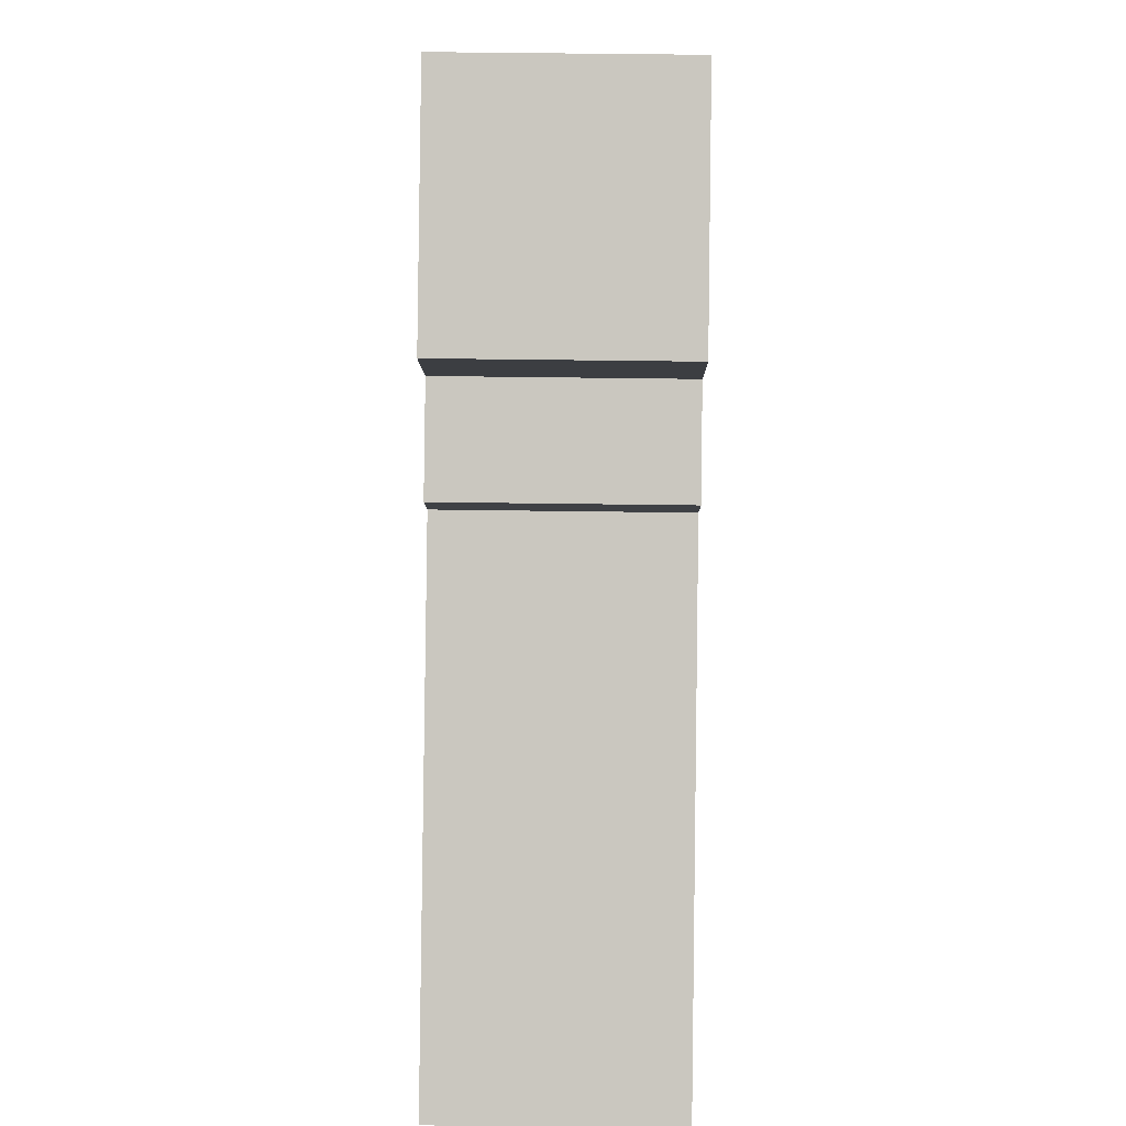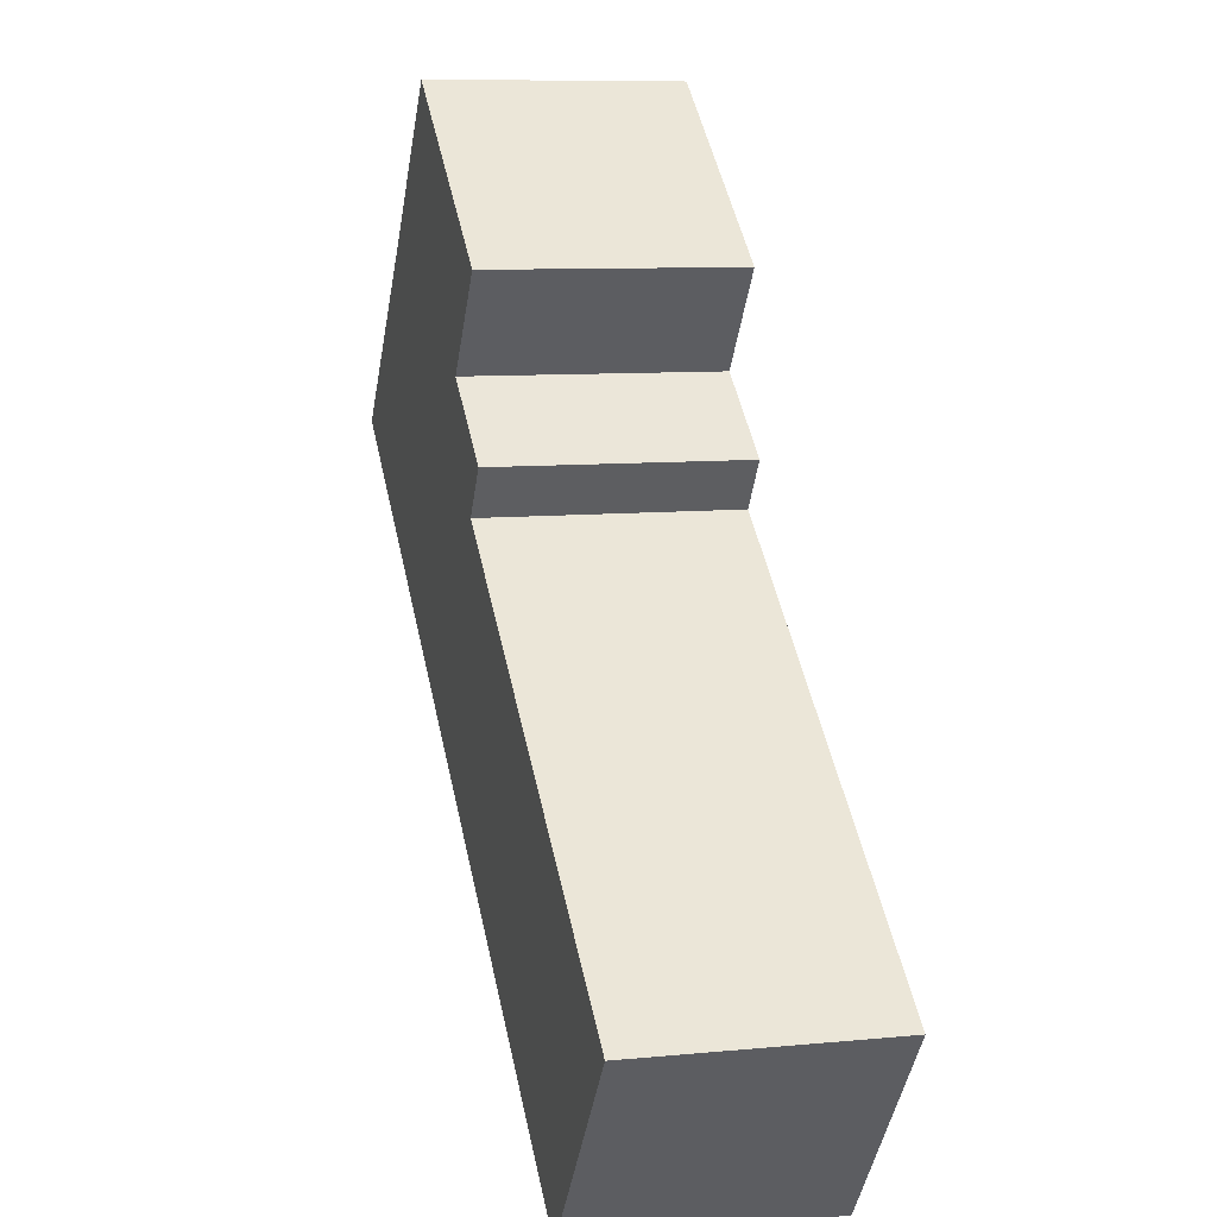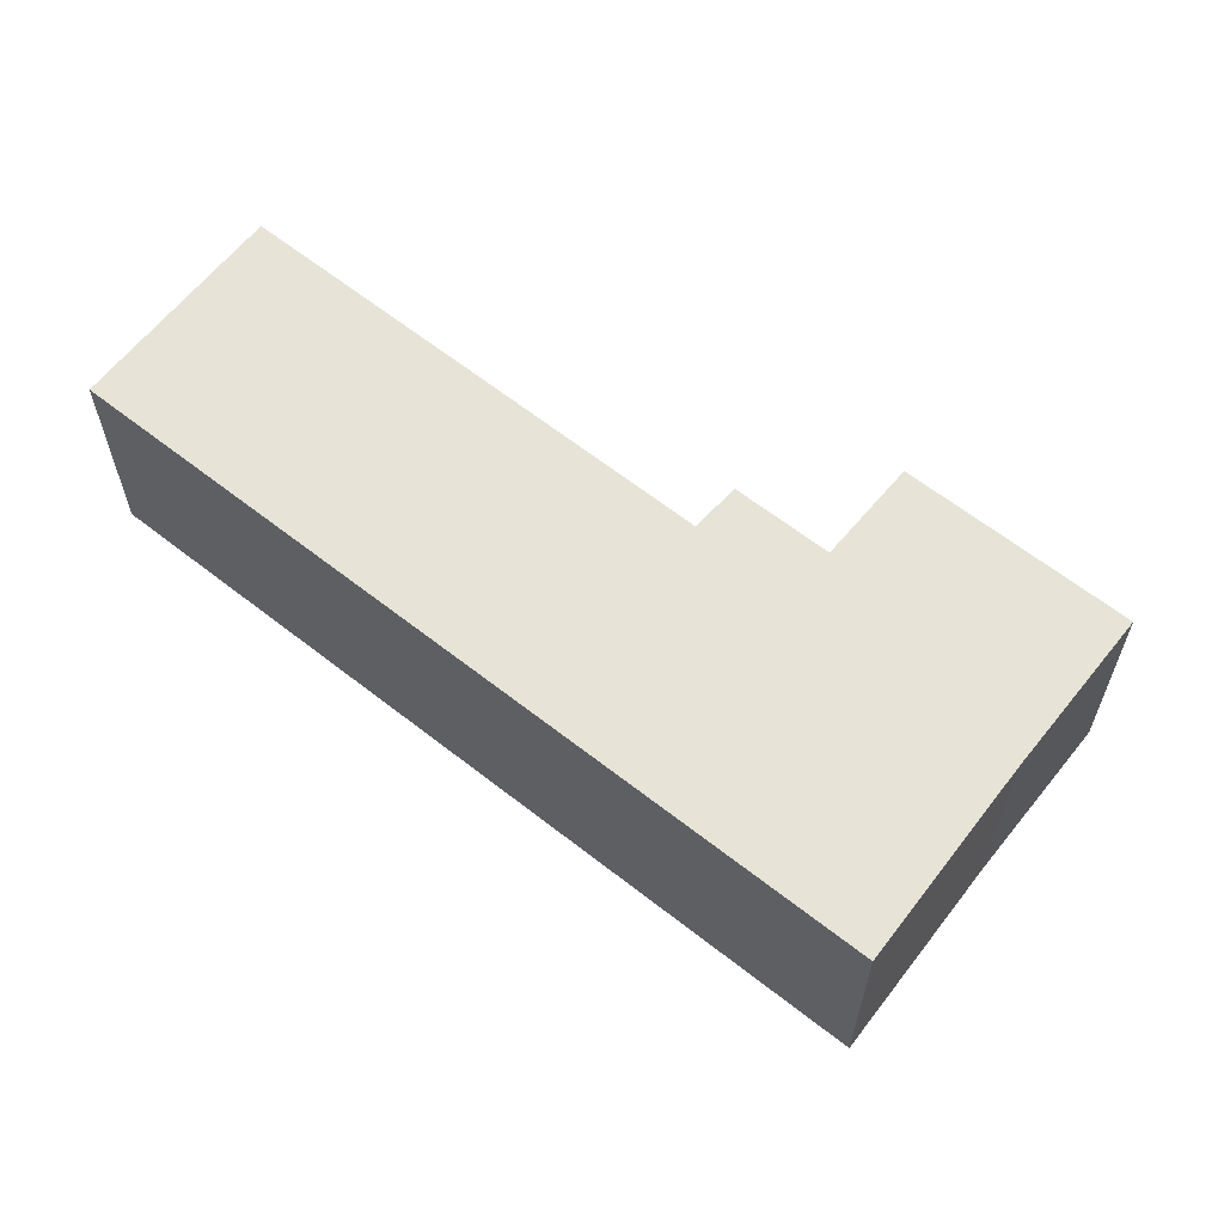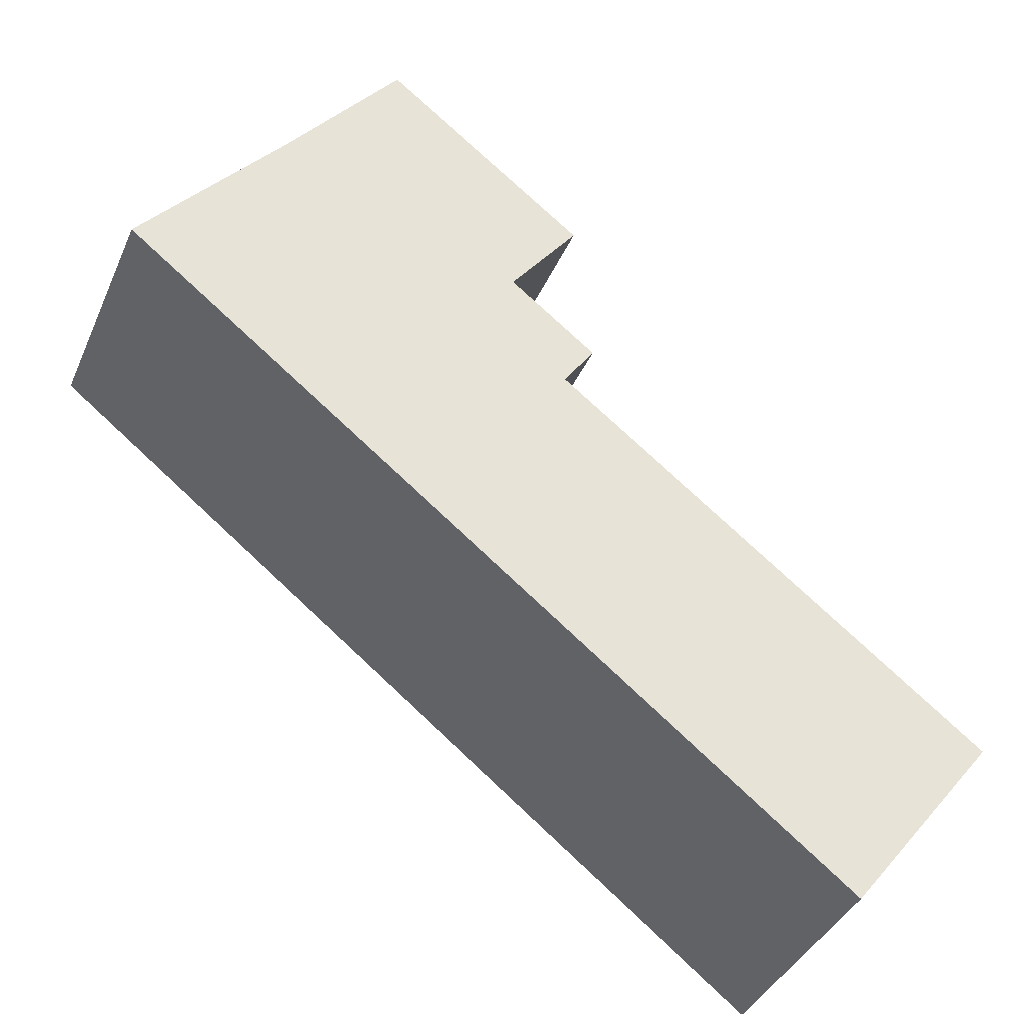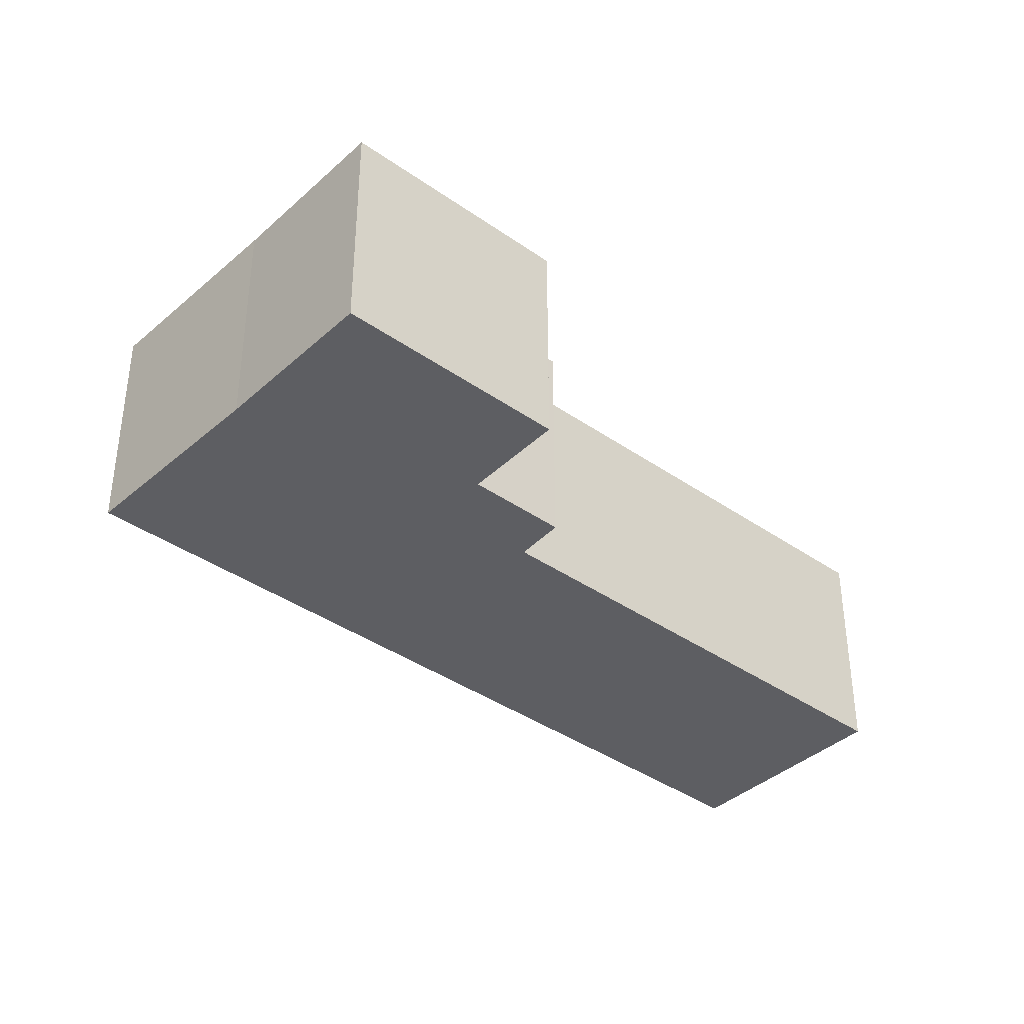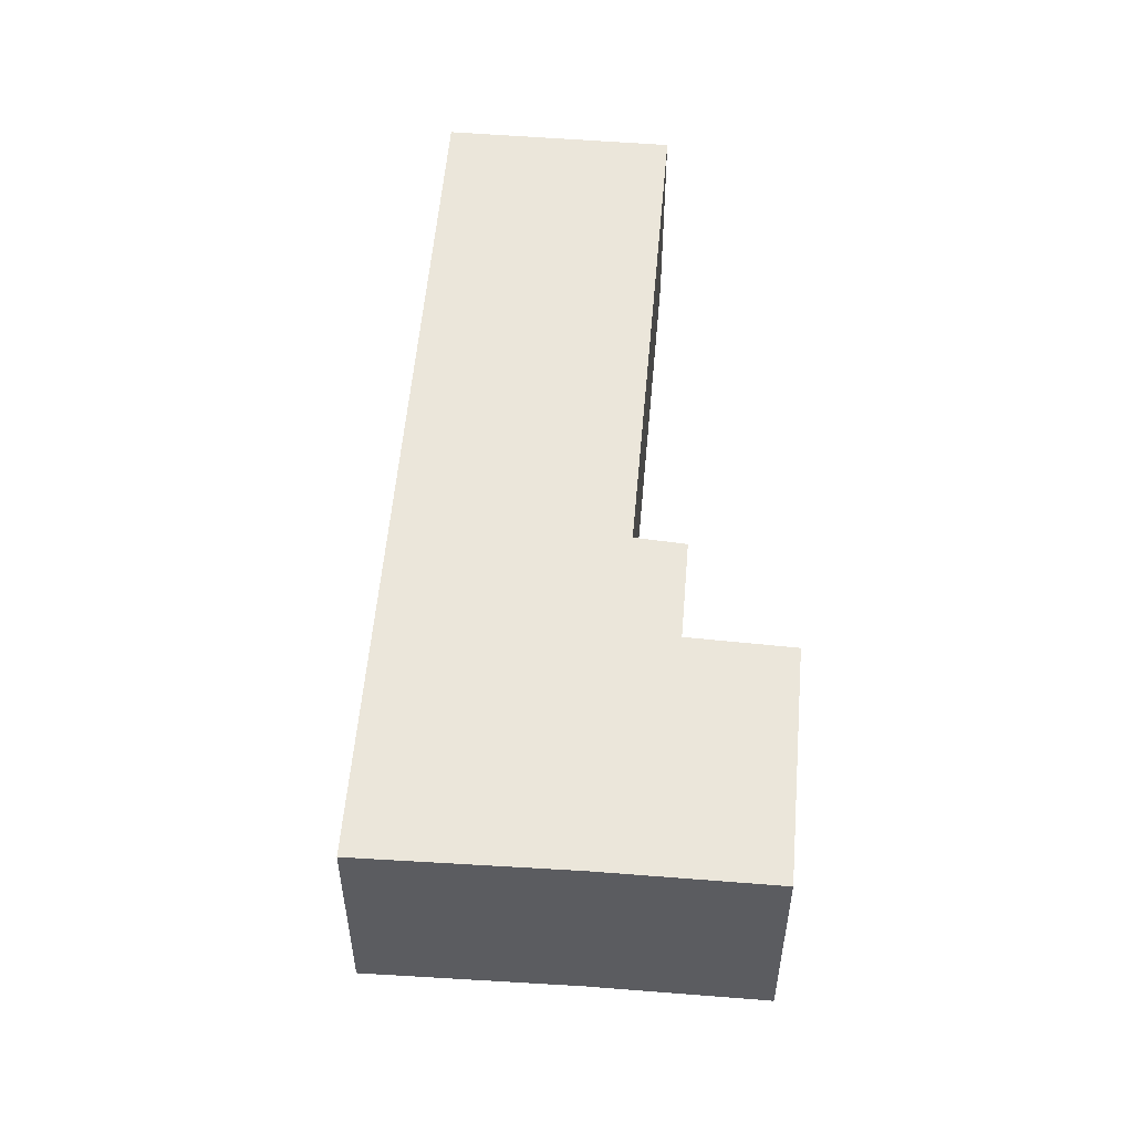
<metadata>
{"format":"obj","ext":"obj","renderer":"f3d","projection":"perspective","resolution":1024,"background":"white","views":[{"elev":50.0,"azim":90.9,"up":"+Z"},{"elev":8.7,"azim":74.9,"up":"+Z"},{"elev":62.7,"azim":-103.3,"up":"+Y"},{"elev":-38.5,"azim":-21.8,"up":"+Z"},{"elev":-38.6,"azim":-3.3,"up":"+Y"},{"elev":54.9,"azim":-47.0,"up":"+Y"}]}
</metadata>
<code>
v  9.627 5.062 3.402
v  3.994 5.062 4.917
v  5.412 5.062 6.719
v  3.008 5.062 3.663
v  0 5.062 3.1e-16
v  8.196 5.062 1.48
v  9.838 5.062 -7.739
v  8.258 5.062 1.563
v  9.356 5.062 -0.903
v  10.01 5.062 0.05
v  18.11 5.062 -7.739
v  15.2 5.062 -11.96
v  18.36 5.062 -7.934
v  5.412 -4.114e-16 6.719
v  9.627 -2.083e-16 3.402
v  8.196 -9.062e-17 1.48
v  10.01 -3.062e-18 0.05
v  9.356 5.529e-17 -0.903
v  18.11 4.739e-16 -7.739
v  18.36 4.858e-16 -7.934
v  8.258 -9.571e-17 1.563
v  15.2 7.32e-16 -11.96
v  9.838 4.739e-16 -7.739
v  0 0 0
v  3.994 -3.011e-16 4.917
v  3.008 -2.243e-16 3.663
g defaultobject
f 1 2 3
f 2 1 4
f 4 1 5
f 5 1 6
f 5 6 7
f 6 1 8
f 7 6 9
f 9 6 10
f 7 9 11
f 7 11 12
f 12 11 13
f 14 1 3
f 1 14 15
f 16 10 6
f 10 16 17
f 18 11 9
f 11 18 19
f 11 19 13
f 13 19 20
f 15 8 1
f 8 15 6
f 6 15 16
f 16 15 21
f 17 9 10
f 9 17 18
f 20 12 13
f 12 20 22
f 22 7 12
f 7 22 23
f 7 23 5
f 5 23 24
f 2 14 3
f 14 2 4
f 14 4 25
f 25 4 26
f 24 4 5
f 4 24 26
f 20 23 22
f 23 20 19
f 23 19 18
f 23 18 24
f 24 18 17
f 24 17 16
f 24 16 21
f 24 21 15
f 24 15 26
f 26 15 14
f 26 14 25

</code>
